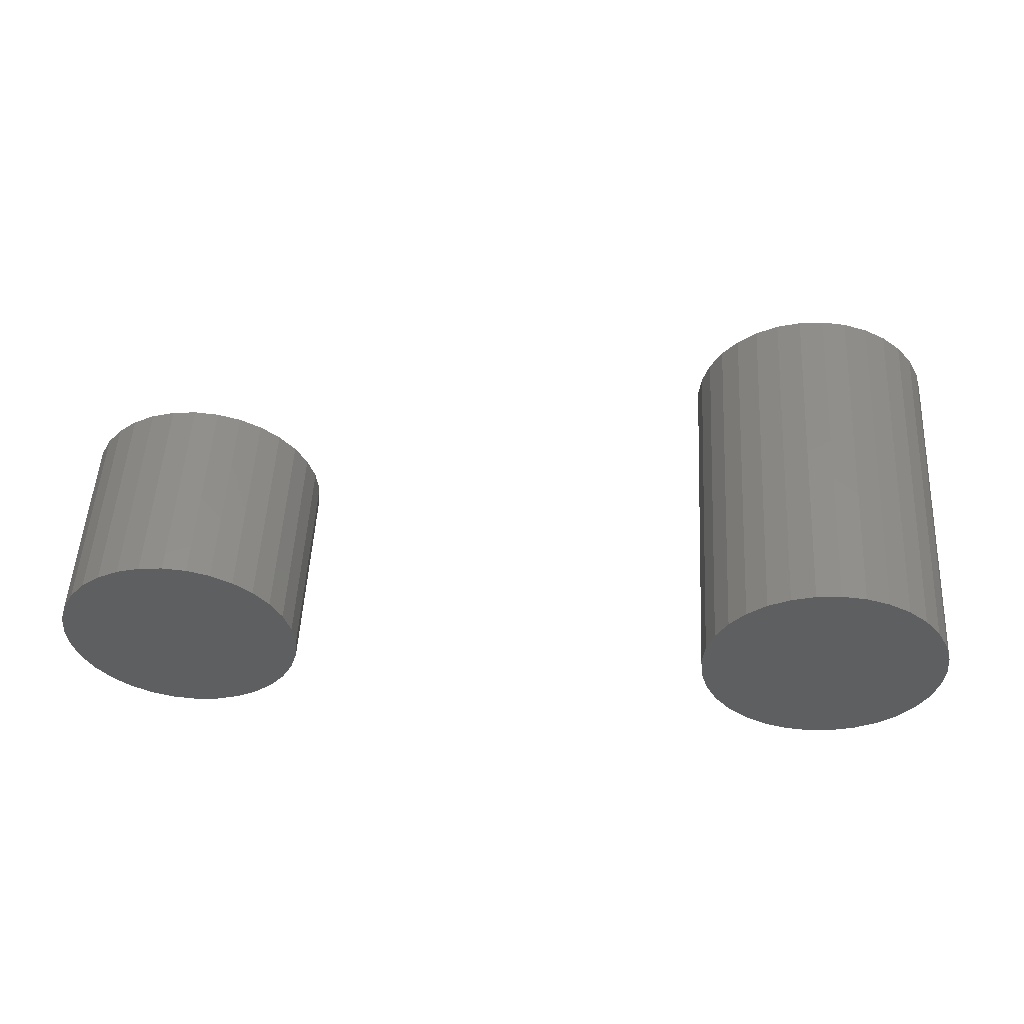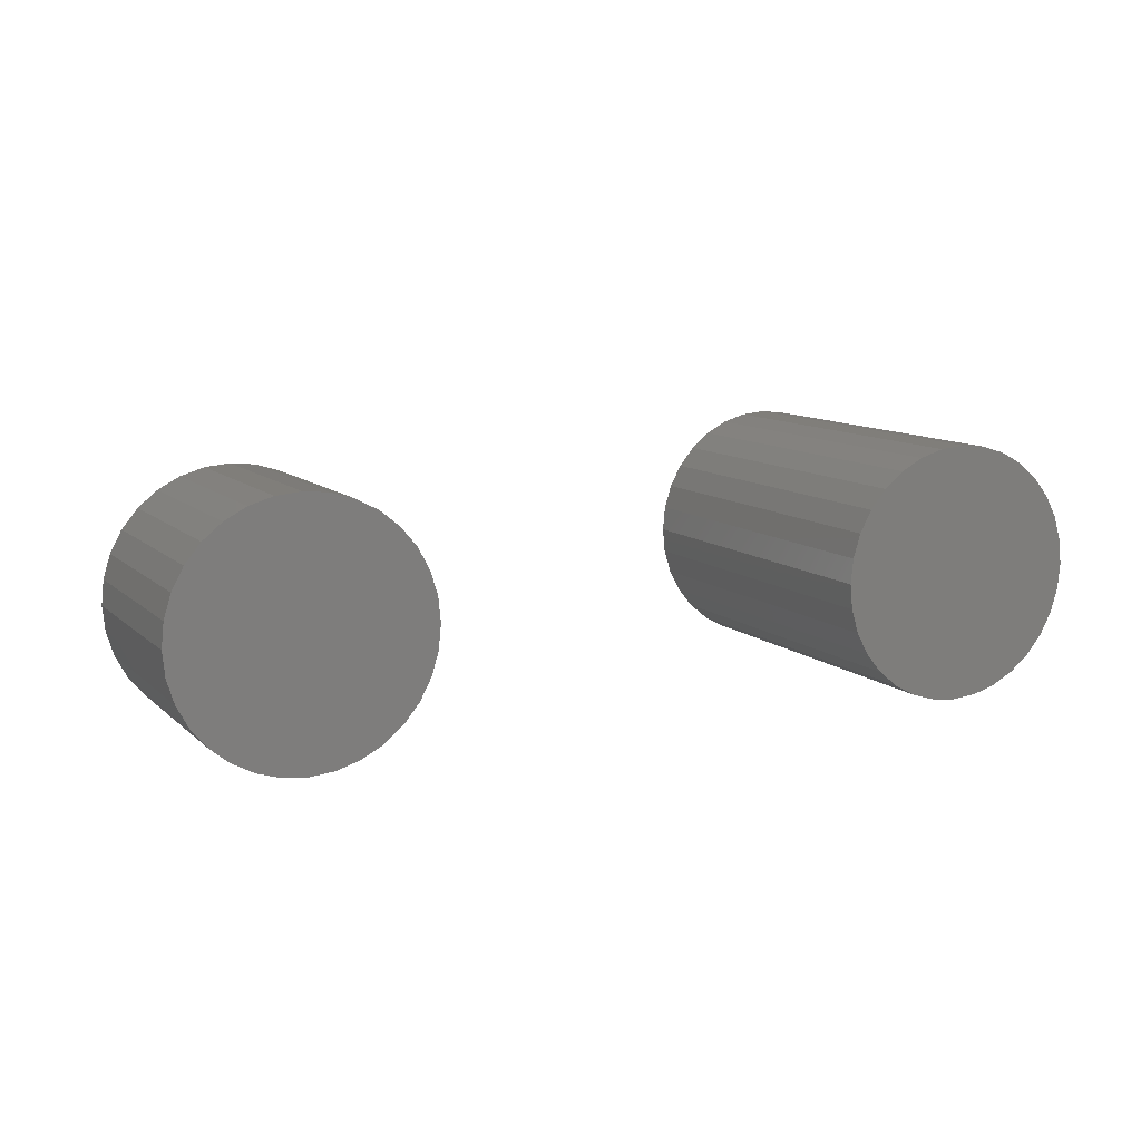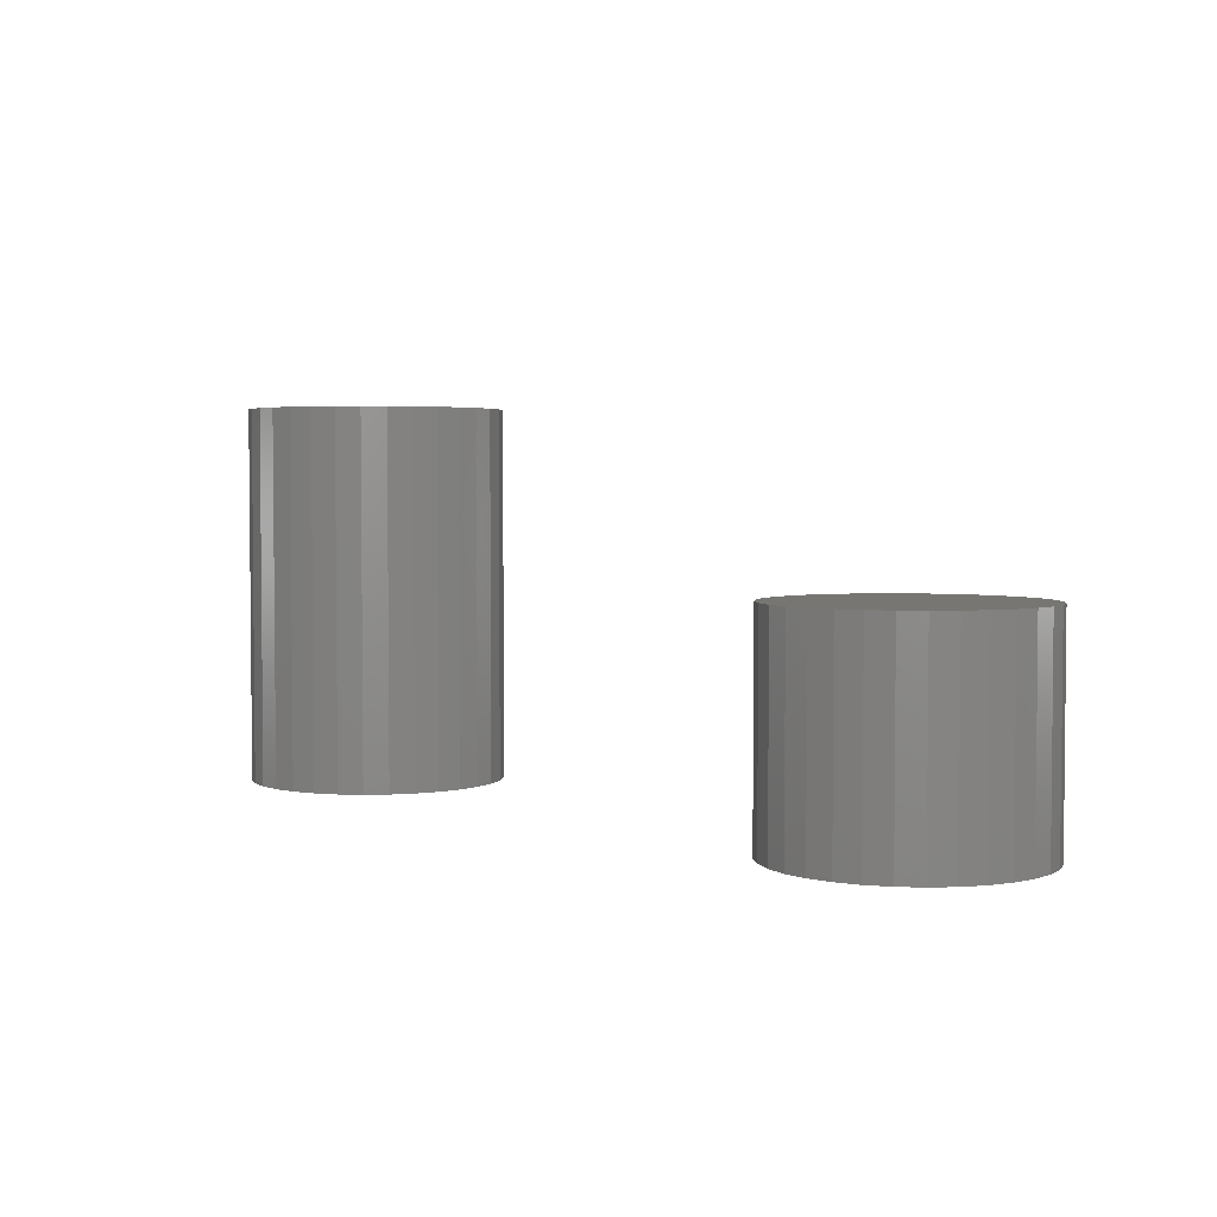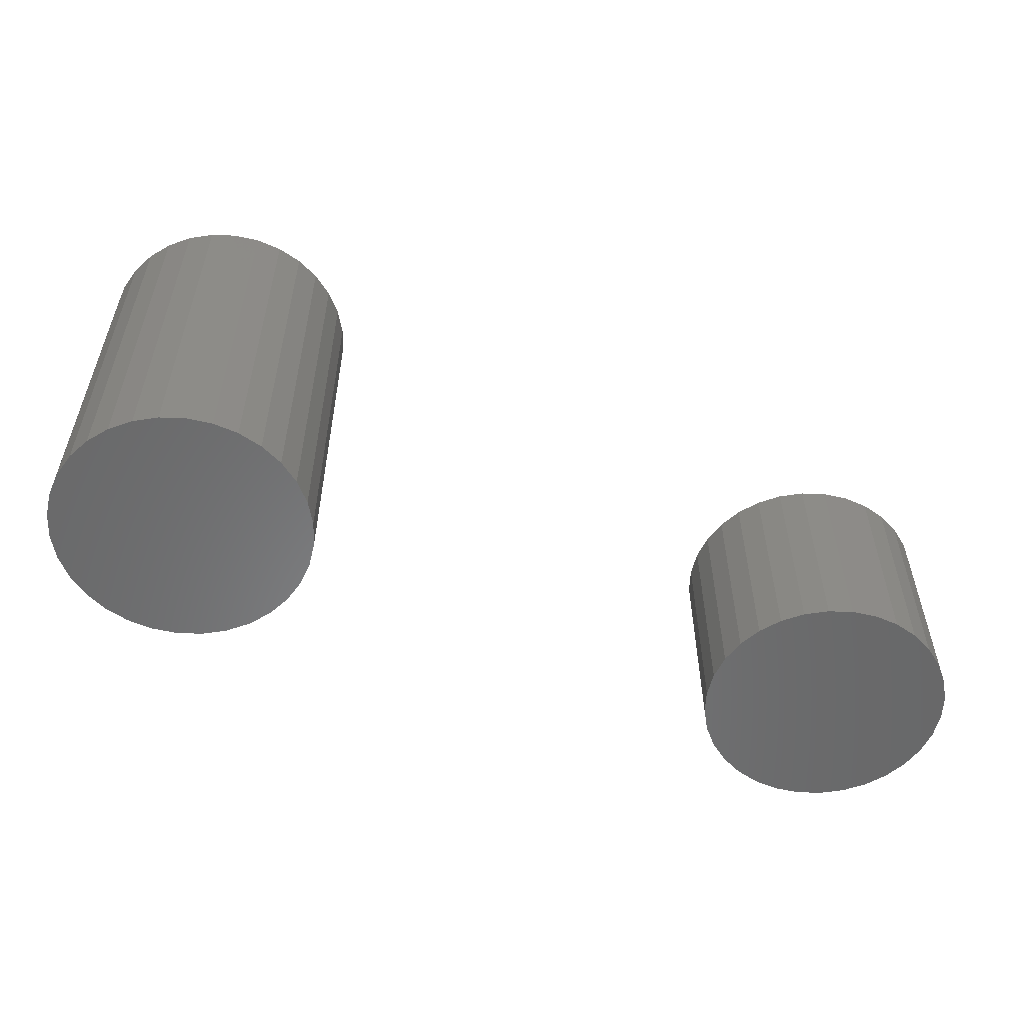
<metadata>
{"format":"stl","ext":"stl","renderer":"f3d","projection":"perspective","resolution":1024,"background":"white","views":[{"elev":52.3,"azim":-176.9,"up":"+Y"},{"elev":10.3,"azim":153.7,"up":"+Y"},{"elev":3.4,"azim":45.8,"up":"+Z"},{"elev":-55.0,"azim":-19.0,"up":"+Z"}]}
</metadata>
<code>
# stl→obj: 256 verts, 500 faces
v -0.5005 0.1029 0.4922
v -0.6024 0.09659 0.4922
v -0.5198 0.09258 0.4922
v -0.5671 -0.02172 0.4922
v -0.6284 -0.03392 0.4922
v -0.5608 -0.04261 0.4922
v -0.5005 -0.1029 0.4922
v -0.5198 -0.09258 0.4922
v -0.6024 -0.09659 0.4922
v -0.5808 -0.1229 0.4922
v -0.4796 -0.1092 0.4922
v -0.335 0.1229 0.4922
v -0.4362 0.1092 0.4922
v -0.4153 0.1029 0.4922
v -0.3133 0.09659 0.4922
v -0.396 0.09258 0.4922
v -0.3792 0.07874 0.4922
v -0.3133 -0.09659 0.4922
v -0.396 -0.09258 0.4922
v -0.4153 -0.1029 0.4922
v -0.335 -0.1229 0.4922
v -0.4362 -0.1092 0.4922
v -0.4579 0.1113 0.4922
v -0.3613 0.1445 0.4922
v -0.3914 0.1606 0.4922
v -0.424 0.1705 0.4922
v -0.4579 0.1738 0.4922
v -0.4918 0.1705 0.4922
v -0.5244 0.1606 0.4922
v -0.5545 0.1445 0.4922
v -0.5808 0.1229 0.4922
v -0.4796 0.1092 0.4922
v -0.4579 -0.1113 0.4922
v -0.5545 -0.1445 0.4922
v -0.5244 -0.1606 0.4922
v -0.4918 -0.1705 0.4922
v -0.4579 -0.1738 0.4922
v -0.424 -0.1705 0.4922
v -0.3914 -0.1606 0.4922
v -0.3613 -0.1445 0.4922
v -0.6317 -5.591e-17 0.4922
v -0.5671 0.02172 0.4922
v -0.6284 0.03392 0.4922
v -0.5608 0.04261 0.4922
v -0.6185 0.06653 0.4922
v -0.5505 0.06186 0.4922
v -0.5366 0.07874 0.4922
v -0.5692 1.364e-17 0.4922
v -0.5505 -0.06186 0.4922
v -0.6185 -0.06653 0.4922
v -0.5366 -0.07874 0.4922
v -0.2973 0.06653 0.4922
v -0.3653 0.06186 0.4922
v -0.2874 0.03392 0.4922
v -0.355 0.04261 0.4922
v -0.284 0 0.4922
v -0.3487 0.02172 0.4922
v -0.3465 0 0.4922
v -0.2874 -0.03392 0.4922
v -0.3487 -0.02172 0.4922
v -0.355 -0.04261 0.4922
v -0.2973 -0.06653 0.4922
v -0.3653 -0.06186 0.4922
v -0.3792 -0.07874 0.4922
v -0.4579 -0.1113 0.04688
v -0.4362 -0.1092 0.04688
v -0.4153 -0.1029 0.04688
v -0.396 -0.09258 0.04688
v -0.3792 -0.07874 0.04688
v -0.3653 -0.06186 0.04688
v -0.355 -0.04261 0.04688
v -0.3487 -0.02172 0.04688
v -0.3465 -2.727e-17 0.04688
v -0.4796 -0.1092 0.04688
v -0.5005 -0.1029 0.04688
v -0.5198 -0.09258 0.04688
v -0.5366 -0.07874 0.04688
v -0.5505 -0.06186 0.04688
v -0.5608 -0.04261 0.04688
v -0.5671 -0.02172 0.04688
v -0.5692 1.364e-17 0.04688
v -0.4579 0.1113 0.04688
v -0.4796 0.1092 0.04688
v -0.5005 0.1029 0.04688
v -0.5198 0.09258 0.04688
v -0.5366 0.07874 0.04688
v -0.5505 0.06186 0.04688
v -0.5608 0.04261 0.04688
v -0.5671 0.02172 0.04688
v -0.4362 0.1092 0.04688
v -0.4153 0.1029 0.04688
v -0.396 0.09258 0.04688
v -0.3792 0.07874 0.04688
v -0.3653 0.06186 0.04688
v -0.355 0.04261 0.04688
v -0.3487 0.02172 0.04688
v 0.6312 0.00222 -0.01562
v 0.6312 0.00222 0.2656
v 0.6279 -0.03048 -0.01562
v 0.6279 -0.03048 0.2656
v 0.6184 -0.06192 -0.01562
v 0.6184 -0.06192 0.2656
v 0.6029 -0.09089 -0.01562
v 0.6029 -0.09089 0.2656
v 0.5821 -0.1163 -0.01562
v 0.5821 -0.1163 0.2656
v 0.5567 -0.1371 -0.01562
v 0.5567 -0.1371 0.2656
v 0.5277 -0.1526 -0.01562
v 0.5277 -0.1526 0.2656
v 0.4963 -0.1622 -0.01562
v 0.4963 -0.1622 0.2656
v 0.4636 -0.1654 -0.01562
v 0.4636 -0.1654 0.2656
v 0.4309 -0.1622 -0.01562
v 0.4309 -0.1622 0.2656
v 0.3994 -0.1526 -0.01562
v 0.3994 -0.1526 0.2656
v 0.3705 -0.1371 -0.01562
v 0.3705 -0.1371 0.2656
v 0.3451 -0.1163 -0.01562
v 0.3451 -0.1163 0.2656
v 0.3242 -0.09089 -0.01562
v 0.3242 -0.09089 0.2656
v 0.3087 -0.06192 -0.01562
v 0.3087 -0.06192 0.2656
v 0.2992 -0.03048 -0.01562
v 0.2992 -0.03048 0.2656
v 0.296 0.00222 -0.01562
v 0.296 0.00222 0.2656
v 0.2992 0.03492 -0.01562
v 0.2992 0.03492 0.2656
v 0.3087 0.06636 -0.01562
v 0.3087 0.06636 0.2656
v 0.3242 0.09533 -0.01562
v 0.3242 0.09533 0.2656
v 0.3451 0.1207 -0.01562
v 0.3451 0.1207 0.2656
v 0.3705 0.1416 -0.01562
v 0.3705 0.1416 0.2656
v 0.3994 0.1571 -0.01562
v 0.3994 0.1571 0.2656
v 0.4309 0.1666 -0.01562
v 0.4309 0.1666 0.2656
v 0.4636 0.1698 -0.01562
v 0.4636 0.1698 0.2656
v 0.4963 0.1666 -0.01562
v 0.4963 0.1666 0.2656
v 0.5277 0.1571 -0.01562
v 0.5277 0.1571 0.2656
v 0.5567 0.1416 -0.01562
v 0.5567 0.1416 0.2656
v 0.5821 0.1207 -0.01562
v 0.5821 0.1207 0.2656
v 0.6029 0.09533 -0.01562
v 0.6029 0.09533 0.2656
v 0.6184 0.06636 -0.01562
v 0.6184 0.06636 0.2656
v 0.6279 0.03492 -0.01562
v 0.6279 0.03492 0.2656
v -0.284 1.118e-16 -0.01562
v -0.2874 -0.03392 -0.01562
v -0.2973 -0.06653 -0.01562
v -0.3133 -0.09659 -0.01562
v -0.335 -0.1229 -0.01562
v -0.3613 -0.1445 -0.01562
v -0.3914 -0.1606 -0.01562
v -0.424 -0.1705 -0.01562
v -0.4579 -0.1738 -0.01562
v -0.4918 -0.1705 -0.01562
v -0.5244 -0.1606 -0.01562
v -0.5545 -0.1445 -0.01562
v -0.5808 -0.1229 -0.01562
v -0.6024 -0.09659 -0.01562
v -0.6185 -0.06653 -0.01562
v -0.6284 -0.03392 -0.01562
v -0.6317 -5.591e-17 -0.01562
v -0.6284 0.03392 -0.01562
v -0.6185 0.06653 -0.01562
v -0.6024 0.09659 -0.01562
v -0.5808 0.1229 -0.01562
v -0.5545 0.1445 -0.01562
v -0.5244 0.1606 -0.01562
v -0.4918 0.1705 -0.01562
v -0.4579 0.1738 -0.01562
v -0.424 0.1705 -0.01562
v -0.3914 0.1606 -0.01562
v -0.3613 0.1445 -0.01562
v -0.335 0.1229 -0.01562
v -0.3133 0.09659 -0.01562
v -0.2973 0.06653 -0.01562
v -0.2874 0.03392 -0.01562
v 0.4636 -0.1029 0.04688
v 0.4841 -0.1009 0.2031
v 0.4841 -0.1009 0.04688
v 0.5038 -0.09488 0.2031
v 0.5038 -0.09488 0.04688
v 0.522 -0.08517 0.2031
v 0.522 -0.08517 0.04688
v 0.5379 -0.0721 0.2031
v 0.5379 -0.0721 0.04688
v 0.551 -0.05617 0.2031
v 0.551 -0.05617 0.04688
v 0.5607 -0.038 0.2031
v 0.5607 -0.038 0.04688
v 0.5666 -0.01828 0.2031
v 0.5666 -0.01828 0.04688
v 0.5687 0.00222 0.2031
v 0.5687 0.00222 0.04688
v 0.4636 -0.1029 0.2031
v 0.4431 -0.1009 0.04688
v 0.4431 -0.1009 0.2031
v 0.4233 -0.09488 0.04688
v 0.4233 -0.09488 0.2031
v 0.4052 -0.08517 0.04688
v 0.4052 -0.08517 0.2031
v 0.3893 -0.0721 0.04688
v 0.3893 -0.0721 0.2031
v 0.3762 -0.05617 0.04688
v 0.3762 -0.05617 0.2031
v 0.3665 -0.038 0.04688
v 0.3665 -0.038 0.2031
v 0.3605 -0.01828 0.04688
v 0.3605 -0.01828 0.2031
v 0.3585 0.00222 0.04688
v 0.3585 0.00222 0.2031
v 0.4636 0.1073 0.04688
v 0.4431 0.1053 0.2031
v 0.4431 0.1053 0.04688
v 0.4233 0.09932 0.2031
v 0.4233 0.09932 0.04688
v 0.4052 0.08961 0.2031
v 0.4052 0.08961 0.04688
v 0.3893 0.07654 0.2031
v 0.3893 0.07654 0.04688
v 0.3762 0.06061 0.2031
v 0.3762 0.06061 0.04688
v 0.3665 0.04244 0.2031
v 0.3665 0.04244 0.04688
v 0.3605 0.02272 0.2031
v 0.3605 0.02272 0.04688
v 0.4636 0.1073 0.2031
v 0.4841 0.1053 0.04688
v 0.4841 0.1053 0.2031
v 0.5038 0.09932 0.04688
v 0.5038 0.09932 0.2031
v 0.522 0.08961 0.04688
v 0.522 0.08961 0.2031
v 0.5379 0.07654 0.04688
v 0.5379 0.07654 0.2031
v 0.551 0.06061 0.04688
v 0.551 0.06061 0.2031
v 0.5607 0.04244 0.04688
v 0.5607 0.04244 0.2031
v 0.5666 0.02272 0.04688
v 0.5666 0.02272 0.2031
f 1 2 3
f 4 5 6
f 7 8 9
f 9 10 7
f 11 7 10
f 12 13 14
f 12 14 15
f 14 16 15
f 15 16 17
f 18 19 20
f 18 20 21
f 21 20 22
f 23 13 12
f 23 12 24
f 23 24 25
f 23 25 26
f 23 26 27
f 23 27 28
f 23 28 29
f 23 29 30
f 23 30 31
f 31 2 1
f 31 1 32
f 31 32 23
f 33 11 10
f 33 10 34
f 33 34 35
f 33 35 36
f 33 36 37
f 33 37 38
f 33 38 39
f 33 39 40
f 33 40 21
f 33 21 22
f 41 42 43
f 43 42 44
f 43 44 45
f 45 44 46
f 45 46 2
f 2 46 47
f 2 47 3
f 5 4 41
f 41 4 48
f 41 48 42
f 6 5 49
f 49 5 50
f 49 50 51
f 51 50 9
f 51 9 8
f 15 17 52
f 52 17 53
f 52 53 54
f 54 53 55
f 54 55 56
f 56 55 57
f 56 57 58
f 56 58 59
f 59 58 60
f 59 60 61
f 59 61 62
f 62 61 63
f 62 63 18
f 18 63 64
f 18 64 19
f 65 22 66
f 66 22 20
f 66 20 67
f 67 20 19
f 67 19 68
f 68 19 64
f 68 64 69
f 69 64 63
f 69 63 70
f 70 63 61
f 70 61 71
f 71 61 60
f 71 60 72
f 72 60 58
f 72 58 73
f 22 65 33
f 33 65 74
f 33 74 11
f 11 74 75
f 11 75 7
f 7 75 76
f 7 76 8
f 8 76 77
f 8 77 51
f 51 77 78
f 51 78 49
f 49 78 79
f 49 79 6
f 6 79 80
f 6 80 4
f 4 80 81
f 4 81 48
f 82 32 83
f 83 32 1
f 83 1 84
f 84 1 3
f 84 3 85
f 85 3 47
f 85 47 86
f 86 47 46
f 86 46 87
f 87 46 44
f 87 44 88
f 88 44 42
f 88 42 89
f 89 42 48
f 89 48 81
f 32 82 23
f 23 82 90
f 23 90 13
f 13 90 91
f 13 91 14
f 14 91 92
f 14 92 16
f 16 92 93
f 16 93 17
f 17 93 94
f 17 94 53
f 53 94 95
f 53 95 55
f 55 95 96
f 55 96 57
f 57 96 73
f 57 73 58
f 97 98 99
f 99 98 100
f 99 100 101
f 101 100 102
f 101 102 103
f 103 102 104
f 103 104 105
f 105 104 106
f 105 106 107
f 107 106 108
f 107 108 109
f 109 108 110
f 109 110 111
f 111 110 112
f 111 112 113
f 113 112 114
f 113 114 115
f 115 114 116
f 115 116 117
f 117 116 118
f 117 118 119
f 119 118 120
f 119 120 121
f 121 120 122
f 121 122 123
f 123 122 124
f 123 124 125
f 125 124 126
f 125 126 127
f 127 126 128
f 127 128 129
f 129 128 130
f 129 130 131
f 131 130 132
f 131 132 133
f 133 132 134
f 133 134 135
f 135 134 136
f 135 136 137
f 137 136 138
f 137 138 139
f 139 138 140
f 139 140 141
f 141 140 142
f 141 142 143
f 143 142 144
f 143 144 145
f 145 144 146
f 145 146 147
f 147 146 148
f 147 148 149
f 149 148 150
f 149 150 151
f 151 150 152
f 151 152 153
f 153 152 154
f 153 154 155
f 155 154 156
f 155 156 157
f 157 156 158
f 157 158 159
f 159 158 160
f 159 160 97
f 97 160 98
f 145 147 143
f 141 143 147
f 149 141 147
f 111 115 109
f 113 115 111
f 115 117 109
f 109 117 119
f 109 119 107
f 107 119 121
f 107 121 105
f 105 121 123
f 105 123 103
f 103 123 125
f 103 125 101
f 101 125 127
f 101 127 99
f 99 127 129
f 99 129 97
f 97 129 131
f 97 131 159
f 159 131 133
f 159 133 157
f 157 133 135
f 157 135 155
f 155 135 137
f 155 137 153
f 153 137 139
f 153 139 151
f 151 139 141
f 151 141 149
f 144 148 146
f 148 144 142
f 148 142 150
f 110 116 112
f 112 116 114
f 150 142 152
f 152 142 140
f 152 140 154
f 154 140 138
f 154 138 156
f 156 138 136
f 156 136 158
f 158 136 134
f 158 134 160
f 160 134 132
f 160 132 98
f 98 132 130
f 98 130 100
f 100 130 128
f 100 128 102
f 102 128 126
f 102 126 104
f 104 126 124
f 104 124 106
f 106 124 122
f 106 122 108
f 108 122 120
f 108 120 110
f 110 120 118
f 110 118 116
f 161 56 162
f 162 56 59
f 162 59 163
f 163 59 62
f 163 62 164
f 164 62 18
f 164 18 165
f 165 18 21
f 165 21 166
f 166 21 40
f 166 40 167
f 167 40 39
f 167 39 168
f 168 39 38
f 168 38 169
f 169 38 37
f 169 37 170
f 170 37 36
f 170 36 171
f 171 36 35
f 171 35 172
f 172 35 34
f 172 34 173
f 173 34 10
f 173 10 174
f 174 10 9
f 174 9 175
f 175 9 50
f 175 50 176
f 176 50 5
f 176 5 177
f 177 5 41
f 177 41 178
f 178 41 43
f 178 43 179
f 179 43 45
f 179 45 180
f 180 45 2
f 180 2 181
f 181 2 31
f 181 31 182
f 182 31 30
f 182 30 183
f 183 30 29
f 183 29 184
f 184 29 28
f 184 28 185
f 185 28 27
f 185 27 186
f 186 27 26
f 186 26 187
f 187 26 25
f 187 25 188
f 188 25 24
f 188 24 189
f 189 24 12
f 189 12 190
f 190 12 15
f 190 15 191
f 191 15 52
f 191 52 192
f 192 52 54
f 192 54 161
f 161 54 56
f 185 186 184
f 183 184 186
f 187 183 186
f 168 170 167
f 169 170 168
f 170 171 167
f 167 171 172
f 167 172 166
f 166 172 173
f 166 173 165
f 165 173 174
f 165 174 164
f 164 174 175
f 164 175 163
f 163 175 176
f 163 176 162
f 162 176 177
f 162 177 161
f 161 177 178
f 161 178 192
f 192 178 179
f 192 179 191
f 191 179 180
f 191 180 190
f 190 180 181
f 190 181 189
f 189 181 182
f 189 182 188
f 188 182 183
f 188 183 187
f 193 194 195
f 195 194 196
f 195 196 197
f 197 196 198
f 197 198 199
f 199 198 200
f 199 200 201
f 201 200 202
f 201 202 203
f 203 202 204
f 203 204 205
f 205 204 206
f 205 206 207
f 207 206 208
f 207 208 209
f 194 193 210
f 210 193 211
f 210 211 212
f 212 211 213
f 212 213 214
f 214 213 215
f 214 215 216
f 216 215 217
f 216 217 218
f 218 217 219
f 218 219 220
f 220 219 221
f 220 221 222
f 222 221 223
f 222 223 224
f 224 223 225
f 224 225 226
f 227 228 229
f 229 228 230
f 229 230 231
f 231 230 232
f 231 232 233
f 233 232 234
f 233 234 235
f 235 234 236
f 235 236 237
f 237 236 238
f 237 238 239
f 239 238 240
f 239 240 241
f 241 240 226
f 241 226 225
f 228 227 242
f 242 227 243
f 242 243 244
f 244 243 245
f 244 245 246
f 246 245 247
f 246 247 248
f 248 247 249
f 248 249 250
f 250 249 251
f 250 251 252
f 252 251 253
f 252 253 254
f 254 253 255
f 254 255 256
f 256 255 209
f 256 209 208
f 229 243 227
f 243 229 231
f 243 231 245
f 245 231 233
f 245 233 247
f 199 213 197
f 197 213 211
f 197 211 195
f 195 211 193
f 247 233 249
f 249 233 235
f 249 235 251
f 251 235 237
f 251 237 253
f 253 237 239
f 253 239 255
f 255 239 241
f 255 241 209
f 209 241 225
f 209 225 207
f 207 225 223
f 207 223 205
f 205 223 221
f 205 221 203
f 203 221 219
f 203 219 201
f 201 219 217
f 201 217 199
f 199 217 215
f 199 215 213
f 242 244 228
f 230 228 244
f 246 230 244
f 232 230 246
f 248 232 246
f 196 214 198
f 212 214 196
f 194 212 196
f 210 212 194
f 214 216 198
f 198 216 218
f 198 218 200
f 200 218 220
f 200 220 202
f 202 220 222
f 202 222 204
f 204 222 224
f 204 224 206
f 206 224 226
f 206 226 208
f 208 226 240
f 208 240 256
f 256 240 238
f 256 238 254
f 254 238 236
f 254 236 252
f 252 236 234
f 252 234 250
f 250 234 232
f 250 232 248
f 83 90 82
f 90 83 84
f 90 84 91
f 91 84 85
f 91 85 92
f 68 75 67
f 67 75 74
f 67 74 66
f 66 74 65
f 92 85 93
f 93 85 86
f 93 86 94
f 94 86 87
f 94 87 95
f 95 87 88
f 95 88 96
f 96 88 89
f 96 89 73
f 73 89 81
f 73 81 72
f 72 81 80
f 72 80 71
f 71 80 79
f 71 79 70
f 70 79 78
f 70 78 69
f 69 78 77
f 69 77 68
f 68 77 76
f 68 76 75

</code>
